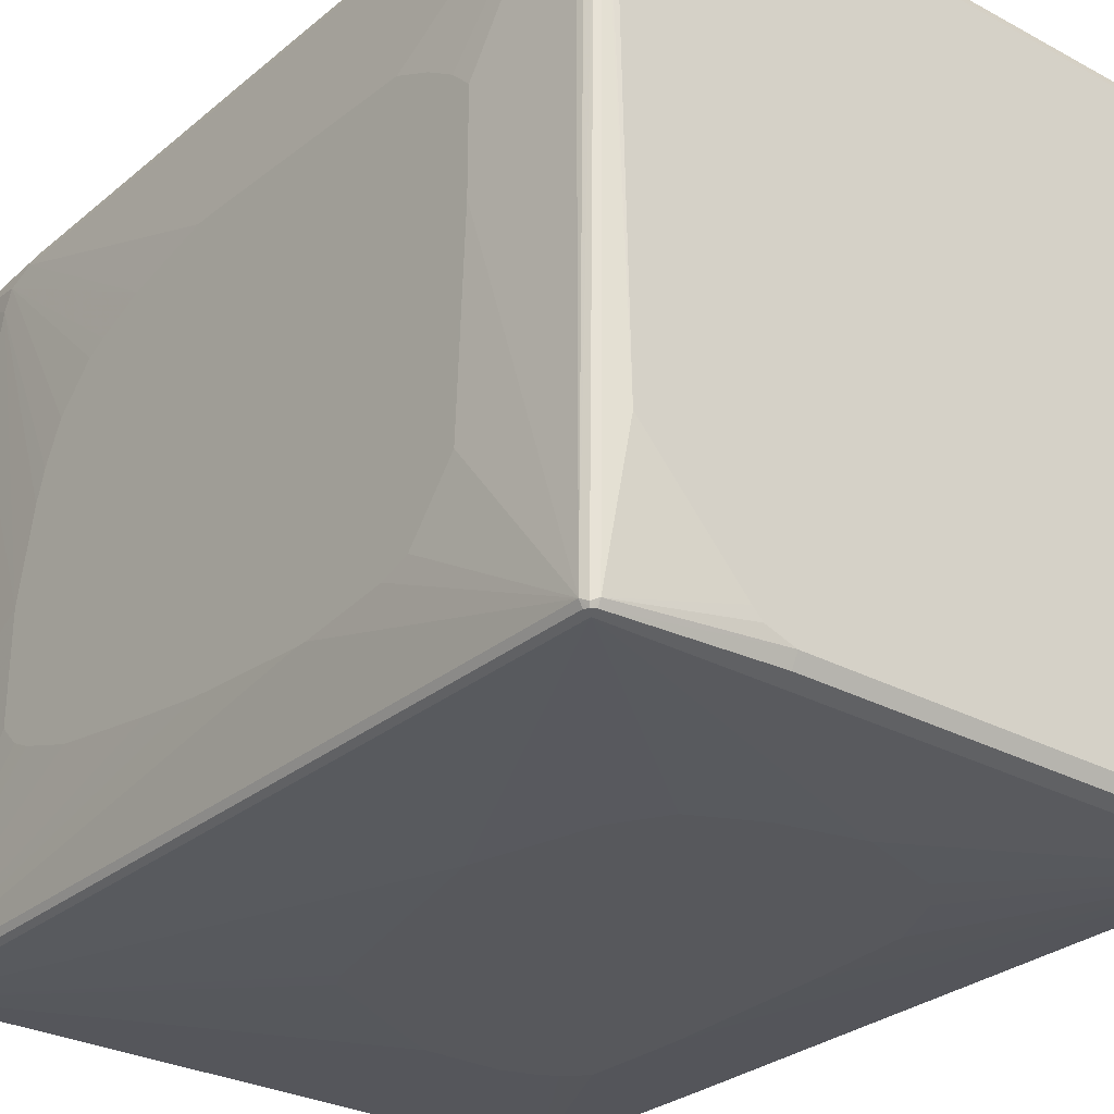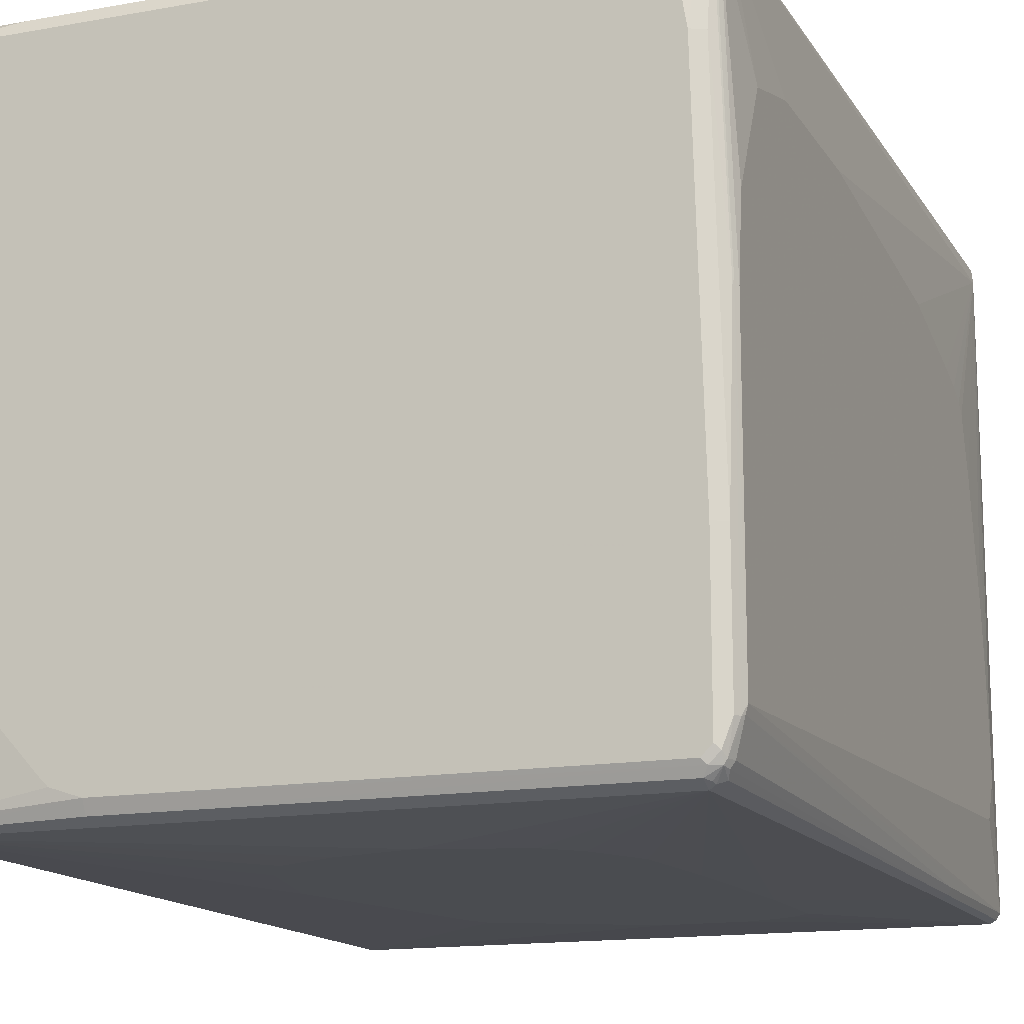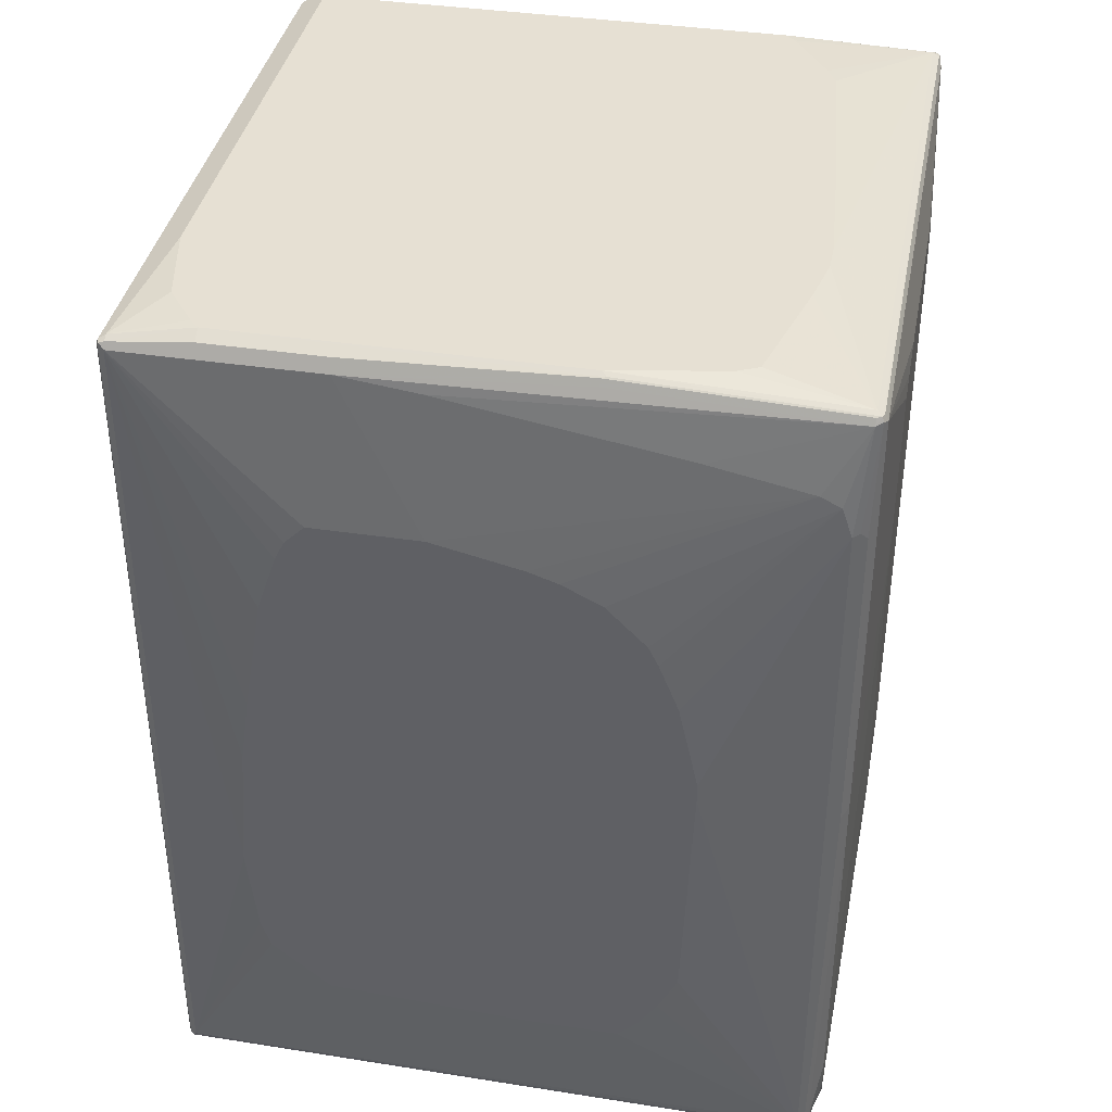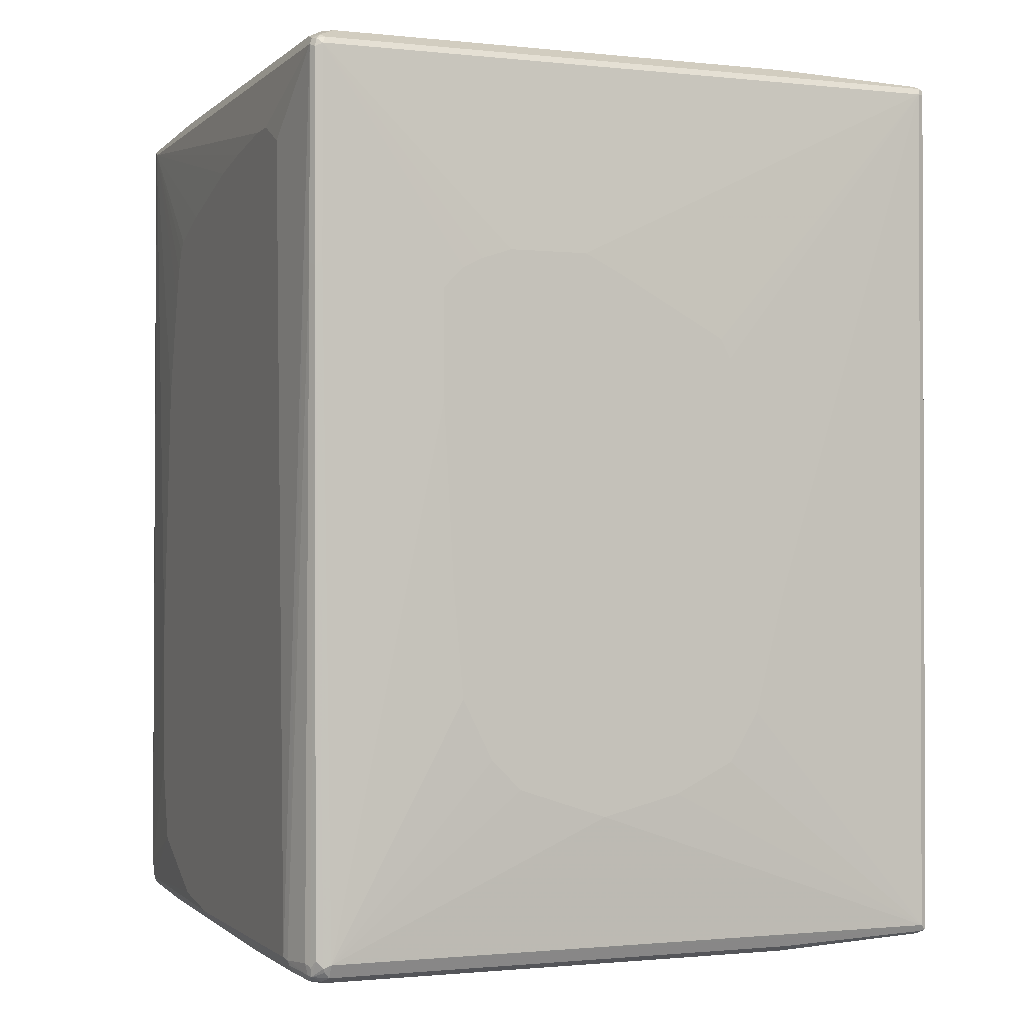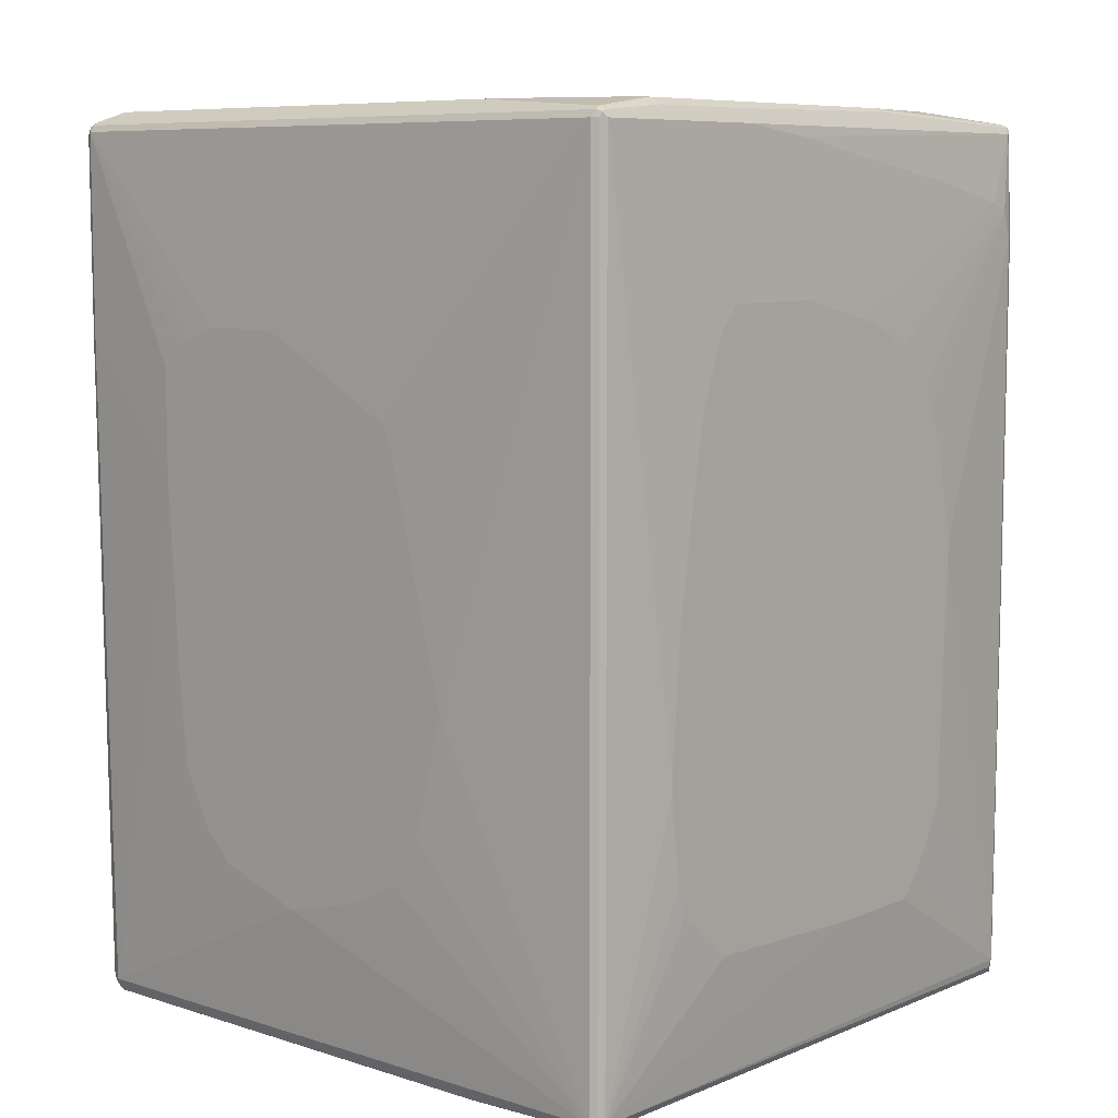
<metadata>
{"format":"obj","ext":"obj","renderer":"f3d","projection":"perspective","resolution":1024,"background":"white","views":[{"elev":-28.4,"azim":-39.1,"up":"+Z"},{"elev":-14.7,"azim":21.3,"up":"+Z"},{"elev":38.3,"azim":-79.2,"up":"+Y"},{"elev":-1.2,"azim":158.3,"up":"+Y"},{"elev":8.1,"azim":-139.1,"up":"+Y"}]}
</metadata>
<code>
v 0.5258 0.5709 -0.3155
v 0.5258 0.5709 -0.2704
v 0.5258 0.5408 -0.3756
v 0.5109 0.661 -0.4958
v 0.5258 0.5559 -0.1502
v 0.5109 0.661 0.4808
v 0.5258 -0.661 -0.4207
v 0.5058 0.656 -0.5058
v 0.5033 0.6686 -0.5033
v 0.5058 0.671 -0.4908
v 0.5071 0.6686 0.5033
v 0.5233 -0.6636 -0.4332
v 0.5109 0.3456 -0.4958
v 0.5258 0.5408 -0.06002
v 0.5258 0.2103 0.3004
v 0.5258 0.3756 0.2554
v 0.5258 0.4207 0.2404
v 0.5258 0.4507 0.2254
v 0.5258 0.4657 0.2103
v 0.5258 0.4958 0.1201
v 0.5109 -0.6159 0.4958
v 0.5258 -0.2103 0.3455
v 0.5258 -0.661 0.04499
v 0.5221 -0.6686 0.05251
v 0.5208 -0.671 -0.4357
v 0.4958 0.661 -0.5109
v 0.5058 0.3404 -0.5058
v 0.4908 0.671 -0.5058
v 0.4958 0.676 -0.4958
v 0.5008 0.681 -0.4557
v 0.5008 0.681 0.2654
v 0.5058 0.671 0.5008
v 0.5033 0.6686 0.5071
v 0.5058 -0.6159 0.5058
v 0.5071 -0.6779 -0.4808
v 0.5109 -0.661 -0.4808
v 0.5109 -0.631 0.4958
v 0.5258 -0.4507 0.3455
v 0.5109 -0.661 0.4808
v 0.5258 -0.646 0.1652
v 0.5071 -0.6686 0.4883
v 0.5208 -0.671 0.04499
v 0.5158 -0.681 -0.2254
v 0.5158 -0.681 -0.4357
v -0.4958 0.661 -0.5109
v 0.4958 0.3456 -0.5109
v 0.3155 0.3154 -0.5258
v 0.2854 0.3456 -0.5258
v 0.2554 0.3606 -0.5258
v 0.2103 0.3756 -0.5258
v 0.5058 -0.666 -0.4908
v 0.5008 -0.656 -0.5008
v 0.4908 -0.666 -0.5058
v 0.4808 -0.661 -0.5109
v -0.5008 0.671 -0.5058
v 0.4658 0.6912 -0.4658
v 0.4808 0.6912 -0.4507
v 0.4808 0.6912 0.2704
v 0.4908 0.686 0.2754
v 0.4958 0.676 0.4958
v 0.4958 0.671 0.5058
v -0.4808 0.671 0.5058
v -0.4808 0.661 0.5109
v 0.4808 0.661 0.5109
v 0.4958 -0.6159 0.5109
v 0.5058 -0.631 0.5058
v 0.5033 -0.6874 -0.4733
v 0.5033 -0.6798 -0.4883
v 0.5071 -0.6385 0.5033
v 0.5258 -0.5709 0.3155
v 0.5258 -0.6009 0.2554
v 0.4977 -0.6724 0.4958
v 0.5058 -0.671 0.4808
v 0.5008 -0.661 0.5008
v 0.5008 -0.681 0.3455
v 0.4958 -0.6912 -0.2254
v -0.5058 0.661 -0.5058
v -0.5071 0.6686 -0.5033
v 0.09009 0.3756 -0.5258
v 0.02996 0.3456 -0.5258
v -0.1352 0.2553 -0.5258
v -0.1502 0.2253 -0.5258
v -0.2404 -0.1352 -0.5258
v -0.4958 -0.661 -0.5109
v 0.3155 0.1502 -0.5258
v 0.4883 -0.6724 -0.5033
v 0.4808 -0.681 -0.5008
v -0.5033 -0.6686 -0.5071
v 0.06002 -0.4657 -0.5258
v 0.1953 -0.4207 -0.5258
v 0.2404 -0.3756 -0.5258
v 0.2554 -0.3456 -0.5258
v 0.2854 -0.2854 -0.5258
v 0.3004 -0.1202 -0.5258
v -0.4958 0.676 -0.4958
v -0.2704 0.6912 -0.4658
v 0.4658 0.6912 0.2854
v 0.3756 0.6912 0.3455
v 0.3455 0.6912 0.3605
v 0.04499 0.6912 0.3906
v -0.1352 0.6912 0.4056
v -0.4808 0.676 0.4958
v -0.4883 0.6724 0.5033
v -0.2704 0.5559 0.5258
v -0.2404 0.5709 0.5258
v -0.1803 0.5859 0.5258
v -0.4908 0.666 0.5058
v -0.4808 -0 0.5109
v 0.1201 0.5859 0.5258
v 0.1953 0.5408 0.5258
v 0.2103 0.4958 0.5258
v 0.4958 -0.631 0.5109
v 0.4977 -0.646 0.5071
v 0.4958 -0.6912 -0.4658
v 0.4883 -0.6874 -0.4883
v 0.4808 -0.676 0.4958
v 0.4958 -0.676 0.4808
v 0.492 -0.6686 0.5033
v 0.4857 -0.671 0.5058
v 0.4808 -0.6912 0.3455
v -0.5109 0.661 -0.4958
v -0.5058 -0.661 -0.5058
v -0.5008 0.681 -0.3756
v -0.5058 0.671 -0.4958
v -0.5109 0.661 -0.1953
v -0.5008 0.681 -0.1953
v -0.1953 -0.3154 -0.5258
v -0.1502 -0.3906 -0.5258
v -0.06002 -0.4357 -0.5258
v -0.2554 -0.681 -0.5008
v -0.4958 -0.671 -0.5058
v -0.4958 -0.676 -0.4958
v -0.5058 -0.671 -0.5008
v -0.5109 -0.661 -0.4958
v -0.4808 0.6912 -0.3756
v -0.4658 0.6912 -0.3906
v -0.4056 0.6912 -0.4357
v -0.1803 0.6912 0.4056
v -0.2554 0.6912 0.3906
v -0.4357 0.6912 0.3455
v -0.4507 0.6912 0.3155
v -0.4808 0.6912 0.1502
v -0.4908 0.671 0.4958
v -0.4958 0.661 0.4958
v -0.4883 0.6874 0.1577
v -0.2704 0.3304 0.5258
v -0.5058 0.5008 0.4908
v -0.5008 0.4908 0.5008
v -0.5008 -0.005007 0.5008
v -0.4958 -0.661 0.4958
v -0.4658 -0.5709 0.5109
v 0.2103 0.4357 0.5258
v 0.04499 -0.2704 0.5258
v 0.4808 -0.661 0.5109
v 0.1953 0.3456 0.5258
v 0.1502 0.1502 0.5258
v 0.4808 -0.6912 -0.4808
v -0.2554 -0.6912 -0.4808
v 0.4282 -0.6874 0.4883
v 0.4682 -0.6886 0.4482
v 0.4658 -0.6912 0.4357
v 0.4156 -0.681 0.5008
v -0.5258 0.09012 -0.3455
v -0.5258 0.2704 -0.3155
v -0.5258 0.3606 -0.2854
v -0.5258 0.3906 -0.2704
v -0.5258 0.4057 -0.2554
v -0.5258 0.4207 -0.2404
v -0.5258 -0.2103 -0.3756
v -0.5258 -0.01502 -0.3605
v -0.5258 0.4207 -0.07505
v -0.5109 0.646 -0.07505
v -0.4958 0.676 0.1502
v -0.4908 0.686 0.1502
v -0.3004 -0.6912 -0.4658
v -0.3155 -0.6912 -0.4507
v -0.4658 -0.6912 -0.2854
v -0.4958 -0.6874 0.4638
v -0.5033 -0.6836 0.462
v -0.5071 -0.676 0.4638
v -0.5083 -0.6736 0.4782
v -0.5109 -0.661 0.4808
v -0.5258 -0.4958 0.04499
v -0.5258 -0.4808 -0.2554
v -0.5258 -0.4057 -0.3455
v -0.5258 -0.3606 -0.3605
v -0.5258 -0.2253 -0.3756
v -0.5109 0.6009 0.1953
v -0.5109 0.5859 0.2854
v -0.5109 0.5559 0.4357
v -0.5109 0.5408 0.4658
v -0.5109 0.4958 0.4808
v -0.2404 0.04506 0.5258
v -0.5058 -0.656 0.4908
v -0.5033 -0.6836 0.4883
v -0.4357 -0.661 0.5109
v -0.4507 -0.631 0.5109
v -0.2103 -0.1652 0.5258
v 0.02996 -0.2854 0.5258
v -0.3806 -0.681 0.5008
v -0.4808 -0.6912 0.4808
v 0.4056 -0.6912 0.4808
v -0.5258 0.3906 0.06002
v -0.4808 -0.6912 0.3756
v -0.4933 -0.6886 0.4782
v -0.5258 -0.3606 0.2854
v -0.5258 -0.4207 0.2554
v -0.5258 -0.4657 0.2254
v -0.5258 -0.4958 0.1953
v -0.5258 0.01502 0.3004
v -0.5258 0.3756 0.1051
v -0.5258 0.3456 0.1652
v -0.5258 0.2854 0.2254
v -0.5258 0.2553 0.2404
v -0.5258 0.1802 0.2704
v -0.5258 0.04506 0.3004
v -0.4758 -0.686 0.4908
v -0.4307 -0.671 0.5058
v -0.1502 -0.2854 0.5258
f 1 2 5
f 113 154 119
f 112 156 153
f 112 155 156
f 112 152 155
f 112 154 113
f 112 153 154
f 108 151 146
f 108 150 151
f 108 149 150
f 107 147 148
f 107 192 147
f 107 144 192
f 104 106 105
f 104 109 106
f 104 110 109
f 104 111 110
f 104 152 111
f 104 155 152
f 104 156 155
f 104 153 156
f 104 199 153
f 104 219 199
f 104 198 219
f 113 119 118
f 104 193 198
f 115 157 158
f 116 119 159
f 123 135 124
f 123 145 135
f 123 126 145
f 121 170 163
f 121 169 170
f 121 187 169
f 121 134 187
f 121 171 125
f 121 168 171
f 121 167 168
f 121 166 167
f 121 165 166
f 121 164 165
f 121 163 164
f 119 162 159
f 119 200 162
f 119 218 200
f 119 196 218
f 119 154 196
f 117 161 120
f 117 160 161
f 116 160 117
f 116 159 160
f 115 158 130
f 125 171 172
f 104 146 193
f 103 145 174
f 78 124 95
f 78 123 124
f 77 134 121
f 77 122 134
f 77 121 78
f 76 157 114
f 76 158 157
f 76 175 158
f 76 176 175
f 76 177 176
f 76 204 177
f 76 201 204
f 76 202 201
f 76 161 202
f 76 120 161
f 74 113 118
f 73 120 75
f 73 117 120
f 72 119 116
f 72 118 119
f 72 74 118
f 72 117 73
f 72 116 117
f 78 121 125
f 103 174 143
f 78 125 126
f 83 127 84
f 103 142 145
f 103 144 107
f 103 143 144
f 102 142 103
f 102 141 142
f 102 140 141
f 102 139 140
f 102 138 139
f 95 137 96
f 95 136 137
f 95 135 136
f 95 124 135
f 88 130 131
f 88 134 122
f 88 133 134
f 88 132 133
f 88 131 132
f 87 130 88
f 87 115 130
f 84 88 122
f 84 129 89
f 84 128 129
f 84 127 128
f 78 126 123
f 125 172 144
f 125 144 173
f 125 173 174
f 177 205 178
f 177 204 205
f 171 188 172
f 171 189 188
f 171 190 189
f 171 203 190
f 163 165 164
f 163 166 165
f 163 167 166
f 163 168 167
f 163 171 168
f 163 203 171
f 163 211 203
f 163 212 211
f 163 213 212
f 163 214 213
f 163 215 214
f 163 216 215
f 163 210 216
f 163 206 210
f 163 207 206
f 163 208 207
f 163 209 208
f 178 205 195
f 163 183 209
f 178 195 179
f 179 195 181
f 200 217 201
f 196 198 197
f 196 219 198
f 195 218 196
f 195 217 218
f 195 201 217
f 195 205 201
f 192 215 216
f 191 215 192
f 191 214 215
f 191 213 214
f 191 212 213
f 190 212 191
f 190 211 212
f 190 203 211
f 182 210 206
f 182 216 210
f 182 192 216
f 182 195 194
f 182 208 209
f 182 207 208
f 182 206 207
f 181 195 182
f 179 181 180
f 163 184 183
f 163 185 184
f 163 186 185
f 143 173 144
f 143 174 173
f 135 145 142
f 134 186 187
f 134 185 186
f 134 184 185
f 134 183 184
f 134 209 183
f 134 182 209
f 134 181 182
f 134 180 181
f 134 179 180
f 133 179 134
f 133 178 179
f 132 178 133
f 132 177 178
f 132 176 177
f 132 175 176
f 132 158 175
f 131 158 132
f 130 158 131
f 126 174 145
f 125 174 126
f 144 172 188
f 144 188 189
f 144 189 190
f 144 190 191
f 163 187 186
f 163 169 187
f 163 170 169
f 159 161 160
f 159 202 161
f 159 201 202
f 159 200 201
f 159 162 200
f 154 219 196
f 154 199 219
f 153 199 154
f 69 113 74
f 151 198 193
f 150 197 151
f 150 196 197
f 150 195 196
f 150 194 195
f 149 194 150
f 147 149 148
f 147 194 149
f 147 182 194
f 147 192 182
f 146 151 193
f 144 191 192
f 151 197 198
f 68 87 86
f 68 115 87
f 67 115 68
f 26 49 50
f 26 48 49
f 26 47 48
f 26 85 47
f 26 46 85
f 26 55 28
f 26 45 55
f 25 44 35
f 24 39 41
f 24 44 25
f 24 43 44
f 24 42 43
f 24 73 42
f 24 41 73
f 23 40 39
f 23 39 24
f 21 38 22
f 21 37 38
f 21 66 37
f 21 34 66
f 13 36 27
f 12 36 13
f 12 35 36
f 26 50 79
f 12 25 35
f 26 79 45
f 27 51 52
f 34 112 66
f 34 65 112
f 33 65 34
f 33 64 65
f 33 63 64
f 33 62 63
f 33 61 62
f 33 60 61
f 32 60 33
f 32 58 60
f 32 59 58
f 31 59 32
f 31 58 59
f 30 58 31
f 30 57 58
f 29 57 30
f 29 56 57
f 28 56 29
f 28 96 56
f 28 55 96
f 27 54 46
f 27 53 54
f 27 52 53
f 27 36 51
f 11 34 21
f 11 33 34
f 11 32 33
f 4 10 11
f 4 9 10
f 4 8 9
f 3 7 4
f 2 6 5
f 1 6 2
f 1 4 6
f 1 3 4
f 1 7 3
f 1 23 7
f 1 40 23
f 1 71 40
f 1 70 71
f 1 38 70
f 1 22 38
f 1 15 22
f 1 16 15
f 1 17 16
f 1 18 17
f 1 19 18
f 1 20 19
f 1 14 20
f 1 5 14
f 4 11 6
f 4 7 12
f 4 12 13
f 4 13 27
f 11 31 32
f 11 30 31
f 10 30 11
f 10 29 30
f 9 29 10
f 9 28 29
f 9 26 28
f 8 46 26
f 8 27 46
f 8 26 9
f 7 25 12
f 35 44 67
f 7 24 25
f 6 22 15
f 6 21 22
f 6 11 21
f 6 20 14
f 6 19 20
f 6 18 19
f 6 17 18
f 6 16 17
f 6 15 16
f 5 6 14
f 4 27 8
f 7 23 24
f 200 218 217
f 35 67 68
f 35 51 36
f 60 99 100
f 60 98 99
f 60 97 98
f 58 97 60
f 56 58 57
f 56 97 58
f 56 98 97
f 56 99 98
f 56 100 99
f 56 101 100
f 56 138 101
f 56 139 138
f 56 140 139
f 56 141 140
f 56 142 141
f 56 135 142
f 56 136 135
f 56 137 136
f 56 96 137
f 55 95 96
f 55 78 95
f 54 94 85
f 54 93 94
f 60 100 101
f 54 92 93
f 60 101 138
f 60 102 103
f 67 157 115
f 67 114 157
f 67 76 114
f 66 113 69
f 66 112 113
f 65 152 112
f 65 111 152
f 64 111 65
f 64 110 111
f 64 109 110
f 63 146 104
f 63 108 146
f 63 149 108
f 63 148 149
f 63 107 148
f 63 103 107
f 63 109 64
f 63 106 109
f 63 105 106
f 63 104 105
f 62 103 63
f 61 103 62
f 60 103 61
f 60 138 102
f 54 91 92
f 54 90 91
f 54 89 90
f 45 83 84
f 45 82 83
f 45 81 82
f 45 80 81
f 45 79 80
f 45 78 55
f 45 77 78
f 43 67 44
f 43 76 67
f 43 120 76
f 43 75 120
f 42 75 43
f 42 73 75
f 41 74 72
f 41 69 74
f 41 72 73
f 39 71 70
f 39 40 71
f 37 70 38
f 37 39 70
f 37 41 39
f 37 69 41
f 37 66 69
f 45 84 122
f 45 122 77
f 46 54 85
f 47 85 94
f 54 84 89
f 54 88 84
f 54 87 88
f 54 86 87
f 53 86 54
f 53 68 86
f 52 68 53
f 51 68 52
f 47 49 48
f 47 50 49
f 47 79 50
f 35 68 51
f 47 80 79
f 47 82 81
f 47 83 82
f 47 127 83
f 47 128 127
f 47 129 128
f 47 89 129
f 47 90 89
f 47 91 90
f 47 92 91
f 47 93 92
f 47 94 93
f 47 81 80
f 201 205 204

</code>
